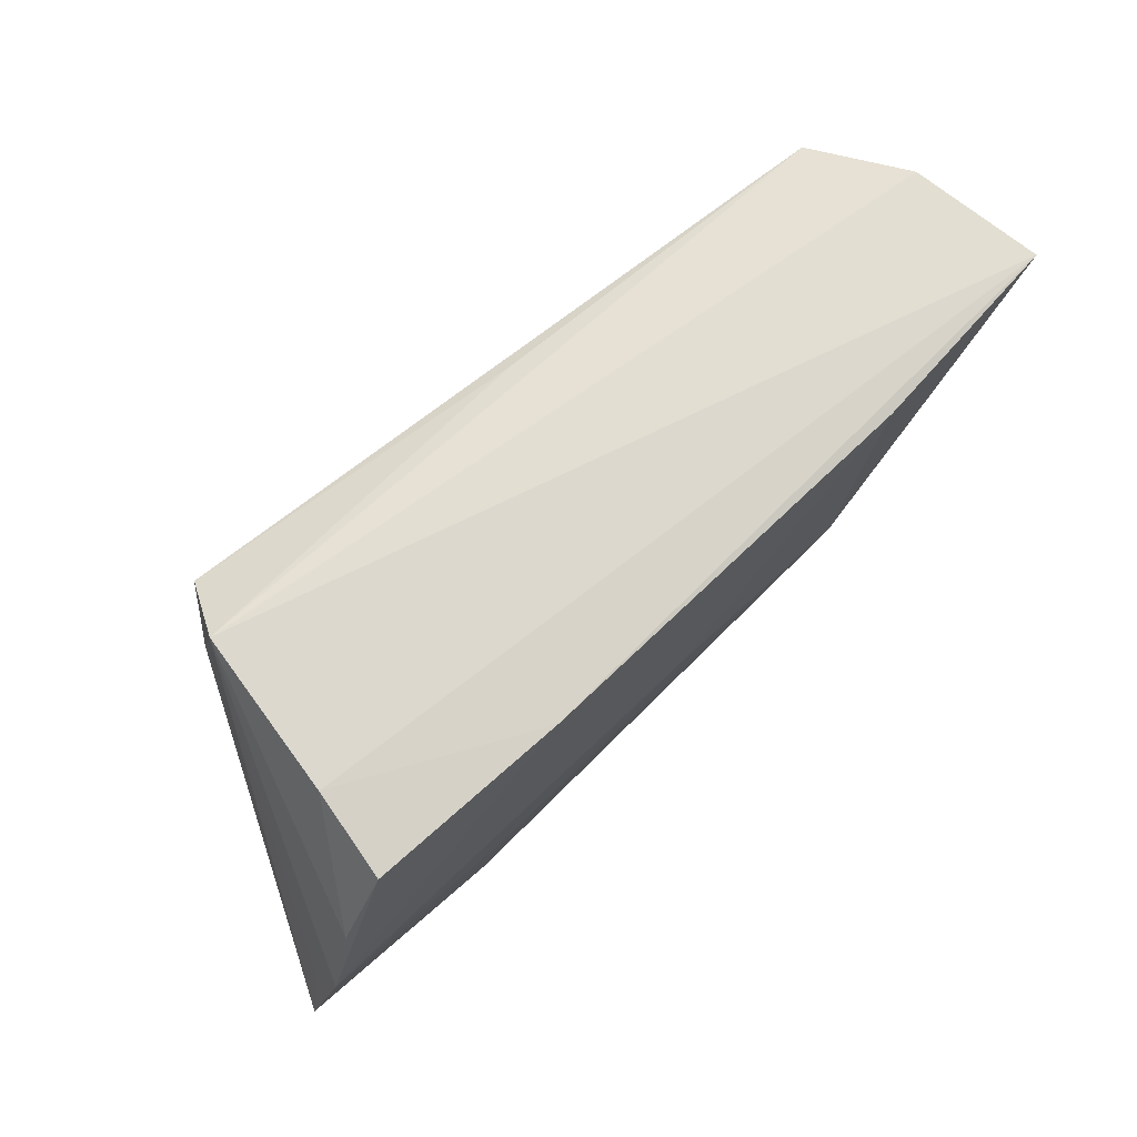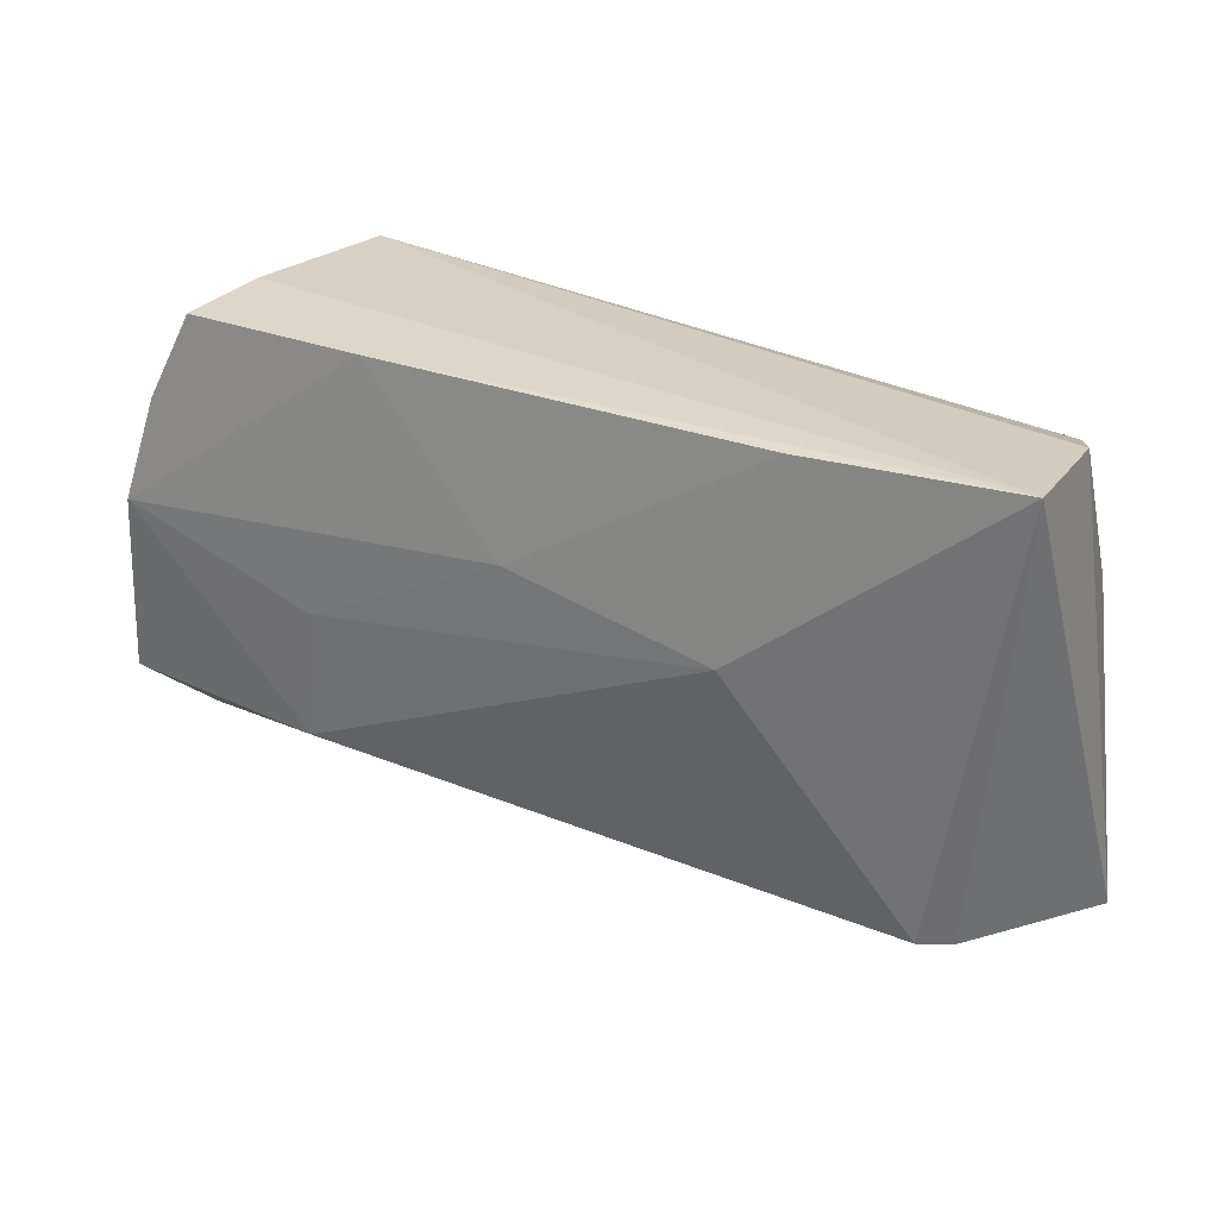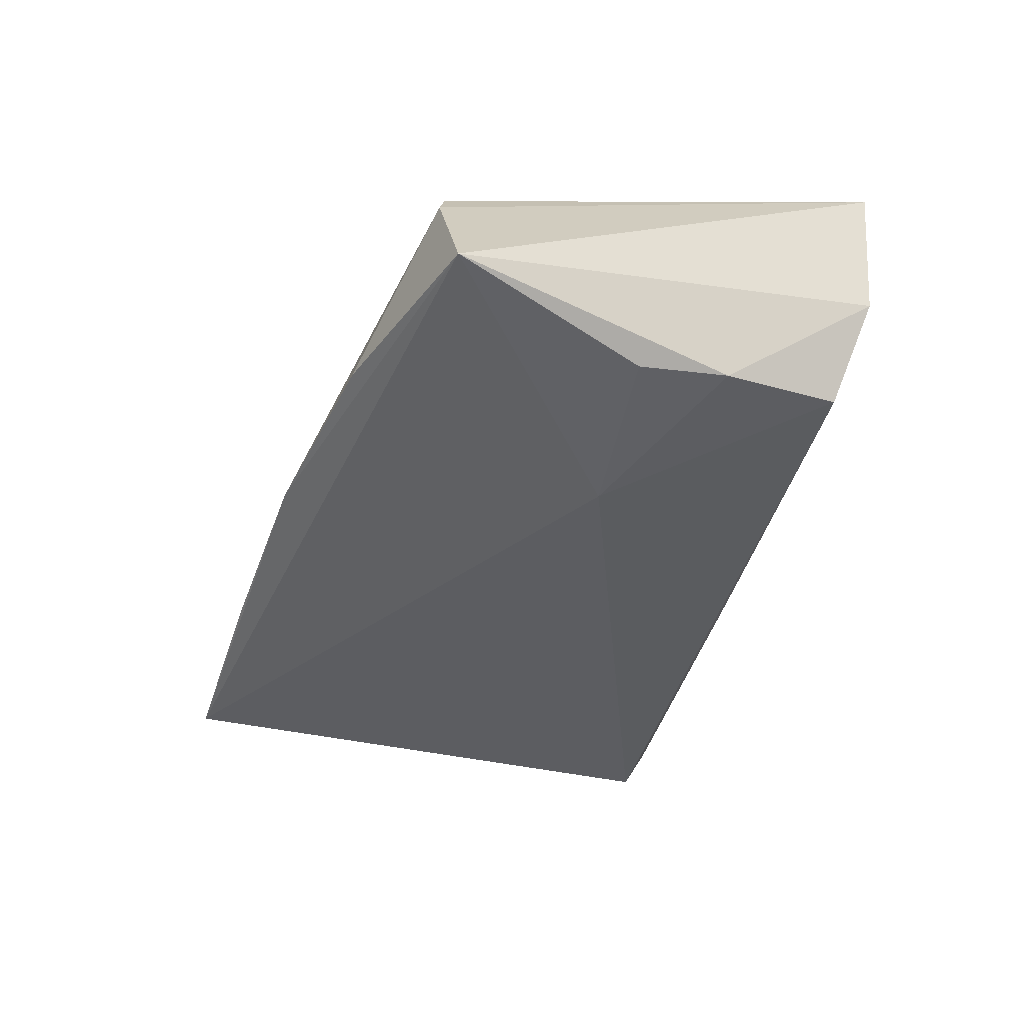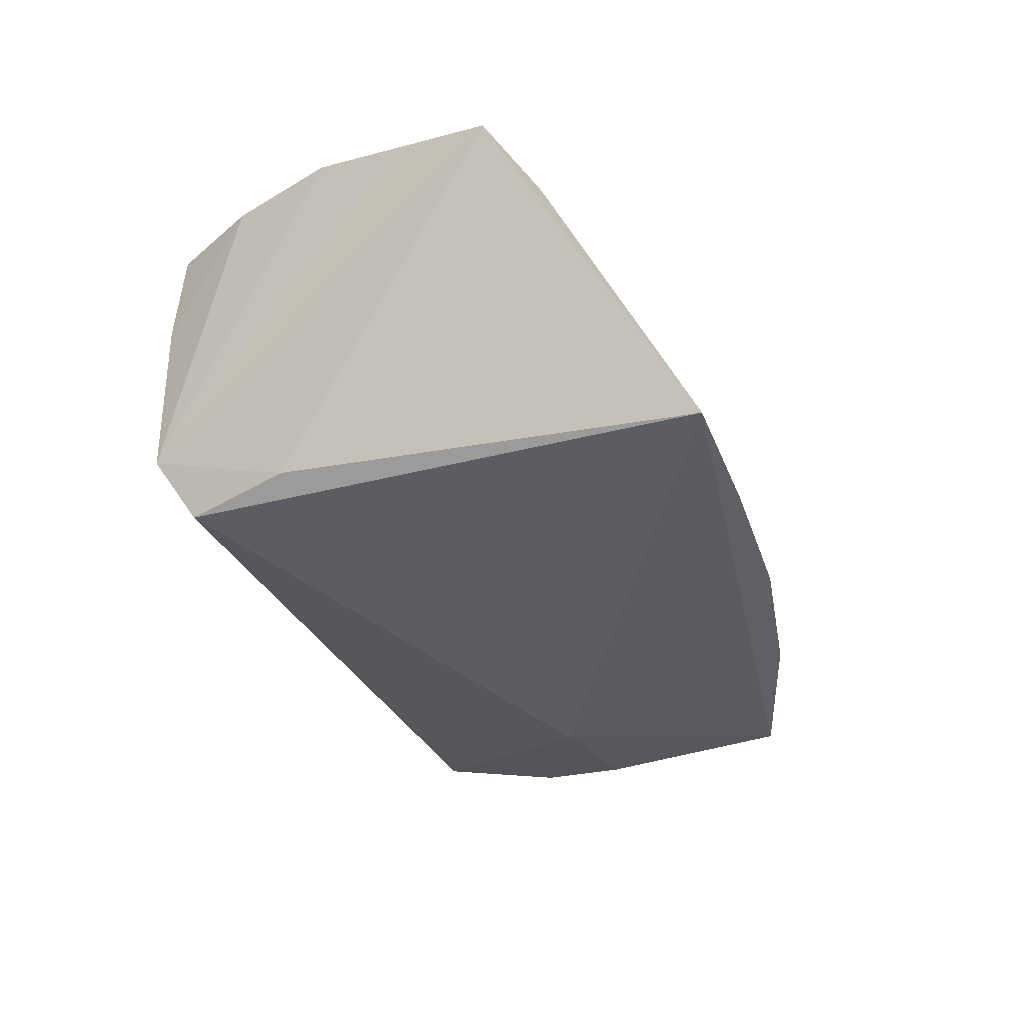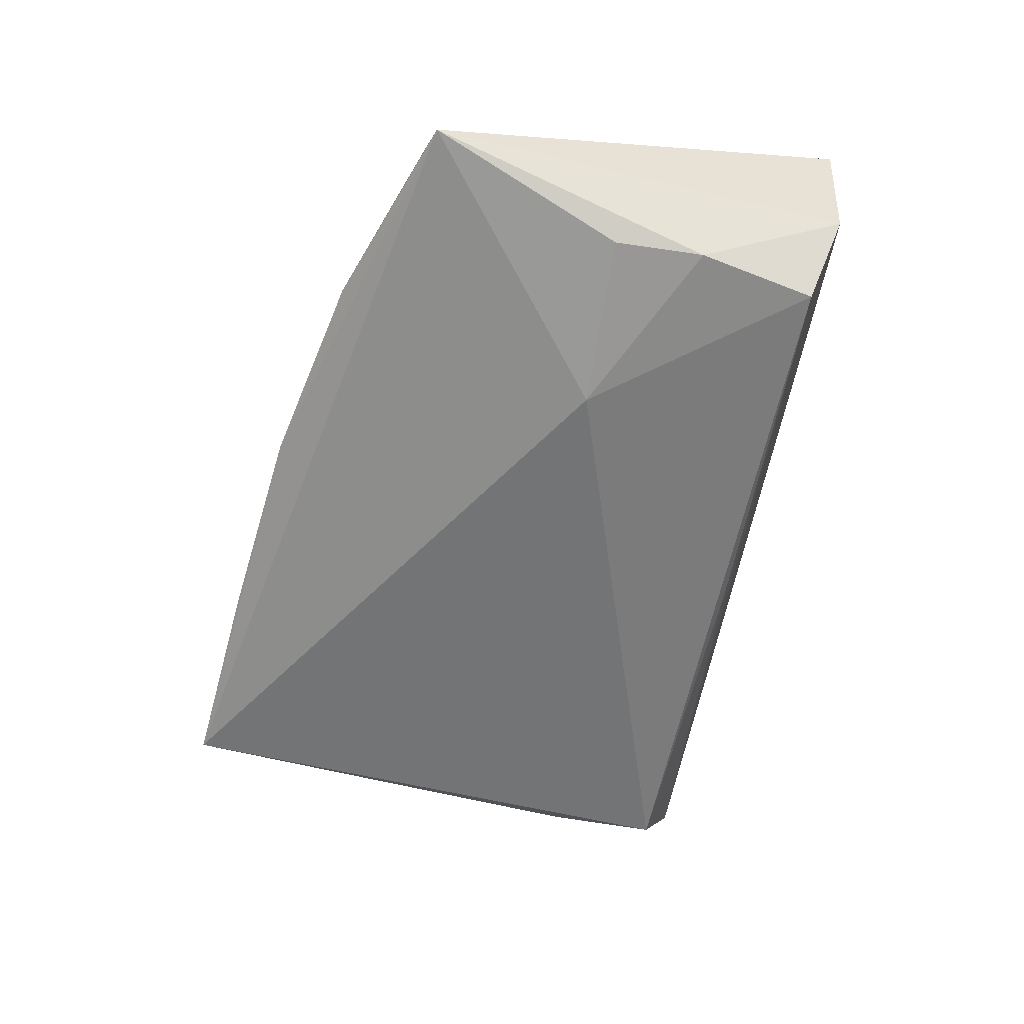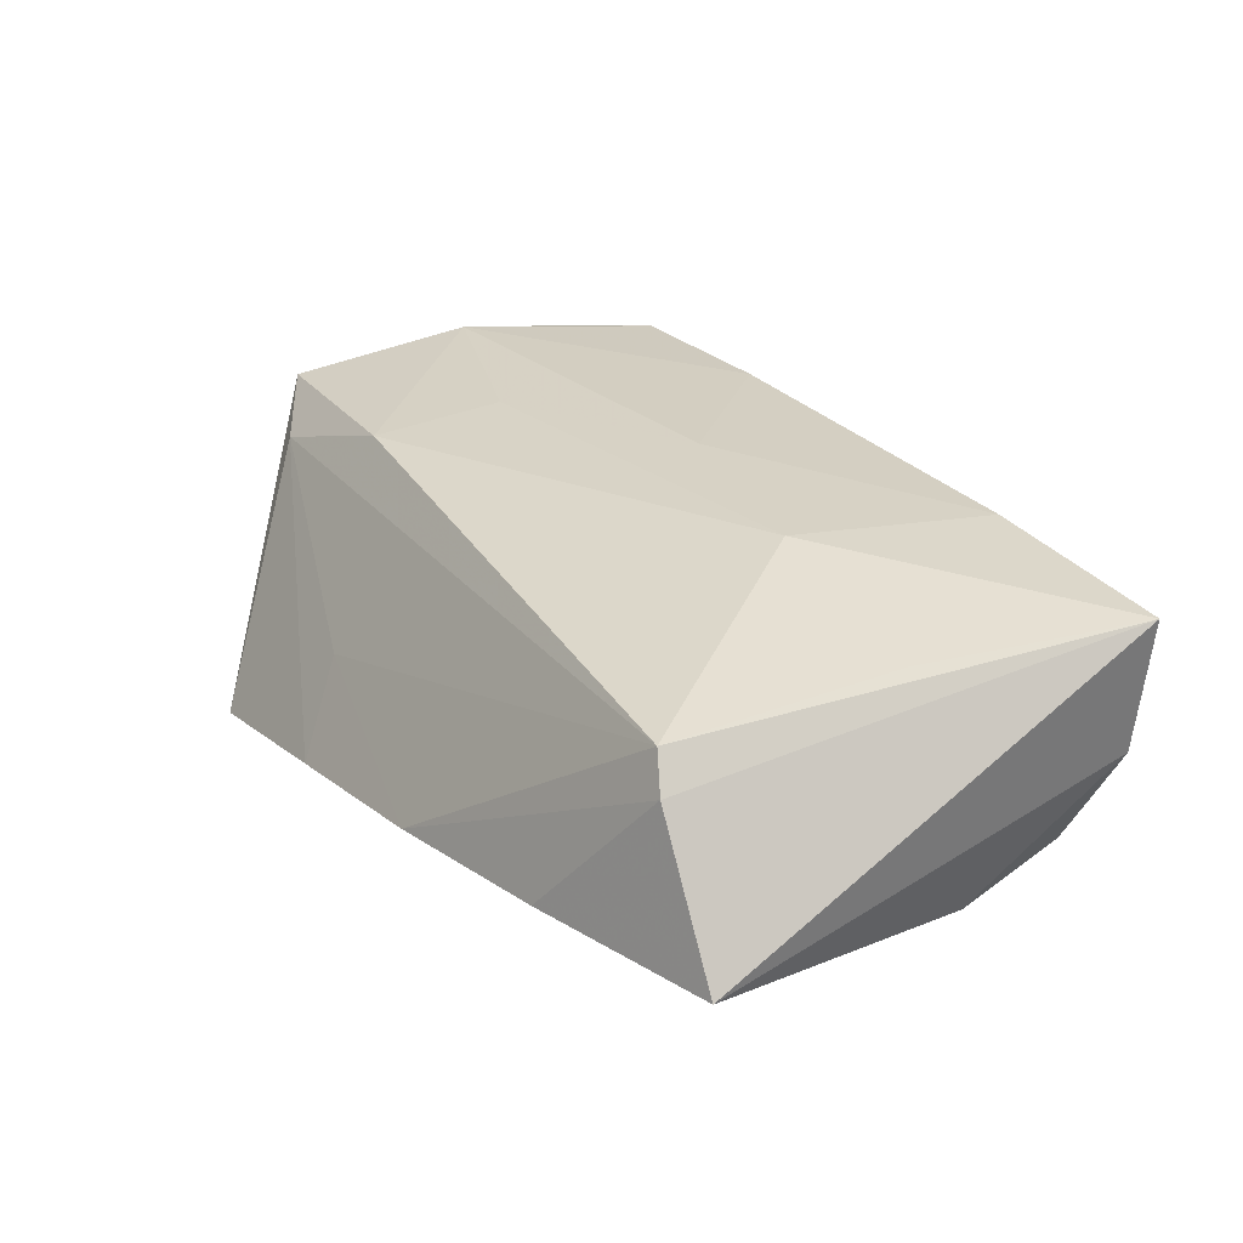
<metadata>
{"format":"obj","ext":"obj","renderer":"f3d","projection":"perspective","resolution":1024,"background":"white","views":[{"elev":72.3,"azim":-44.1,"up":"+Y"},{"elev":22.6,"azim":31.7,"up":"+Y"},{"elev":-36.6,"azim":71.7,"up":"+Z"},{"elev":-36.3,"azim":-72.6,"up":"+Z"},{"elev":-56.1,"azim":74.4,"up":"+Z"},{"elev":26.6,"azim":58.1,"up":"+Z"}]}
</metadata>
<code>
v -0.04059 0.01507 -0.01728
v -0.04099 0.03257 -0.01204
v -0.04533 0.02948 0.01813
v -0.01583 -0.03799 -0.01542
v 0.05122 0.00716 -0.01405
v -0.03769 0.02808 -0.01933
v -0.05622 -0.003567 0.01563
v 0.05643 -0.02823 -0.009533
v 0.04346 -0.02647 0.01222
v 0.02329 0.002775 0.01967
v 0.03222 -0.03445 -0.009702
v 0.03011 0.02692 0.01907
v 0.04838 0.02272 -0.01182
v -0.0554 0.006015 0.01932
v 0.05031 -0.003944 -0.01486
v -0.0193 -0.03183 -0.003897
v 0.0558 0.02668 0.01715
v 0.05382 0.02637 0.0005364
v 0.0462 -0.02783 0.007989
v 0.008478 -0.03739 -0.01195
v 0.003921 0.02658 -0.01427
v -0.05137 0.01877 0.01834
v -0.05889 -0.01697 0.016
v -0.04366 0.03144 0.007578
v -0.03899 -0.03799 -0.01933
v -0.05094 -0.02205 0.01098
v -0.02928 -0.002957 0.01897
v -0.0208 0.0288 0.01906
v 0.04763 0.0008098 0.01515
v -0.03172 -0.01928 0.01707
v 0.03044 -0.001806 -0.01933
v -0.002616 0.008889 0.02006
f 1 25 23
f 1 6 25
f 8 18 17
f 23 25 26
f 20 25 8
f 18 13 2
f 2 17 18
f 2 1 23
f 6 1 2
f 8 25 31
f 25 6 31
f 6 13 31
f 8 17 19
f 19 17 9
f 9 20 19
f 23 26 30
f 30 26 9
f 30 14 23
f 4 26 25
f 25 20 4
f 3 14 28
f 21 13 6
f 6 2 21
f 21 2 13
f 22 14 3
f 22 2 14
f 23 14 7
f 7 2 23
f 14 2 7
f 8 31 15
f 11 20 8
f 8 19 11
f 11 19 20
f 9 17 29
f 10 29 17
f 10 30 9
f 9 29 10
f 16 20 9
f 16 4 20
f 9 26 16
f 26 4 16
f 17 2 24
f 24 28 17
f 3 28 24
f 24 22 3
f 2 22 24
f 5 31 13
f 5 15 31
f 8 15 5
f 5 18 8
f 5 13 18
f 14 30 27
f 30 10 27
f 17 28 12
f 12 10 17
f 14 27 32
f 32 27 10
f 32 28 14
f 10 12 32
f 32 12 28

</code>
